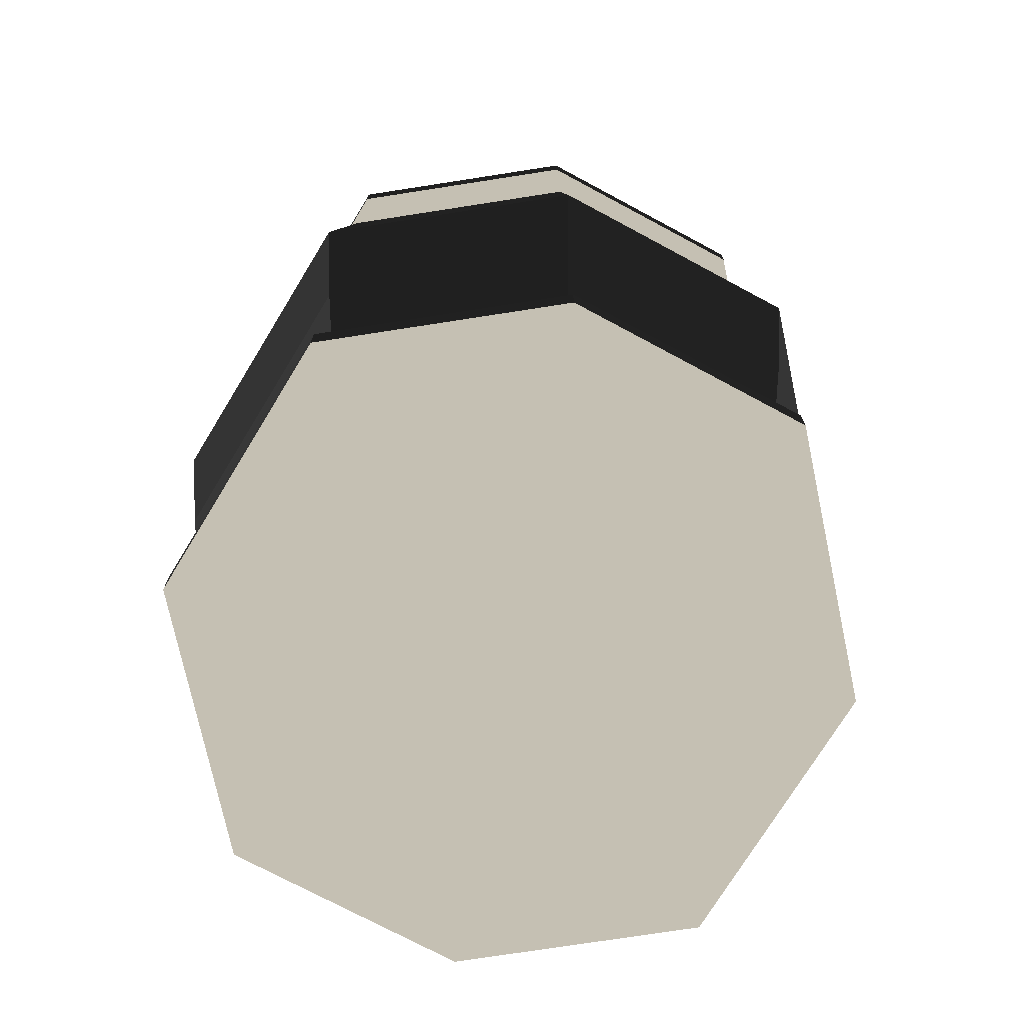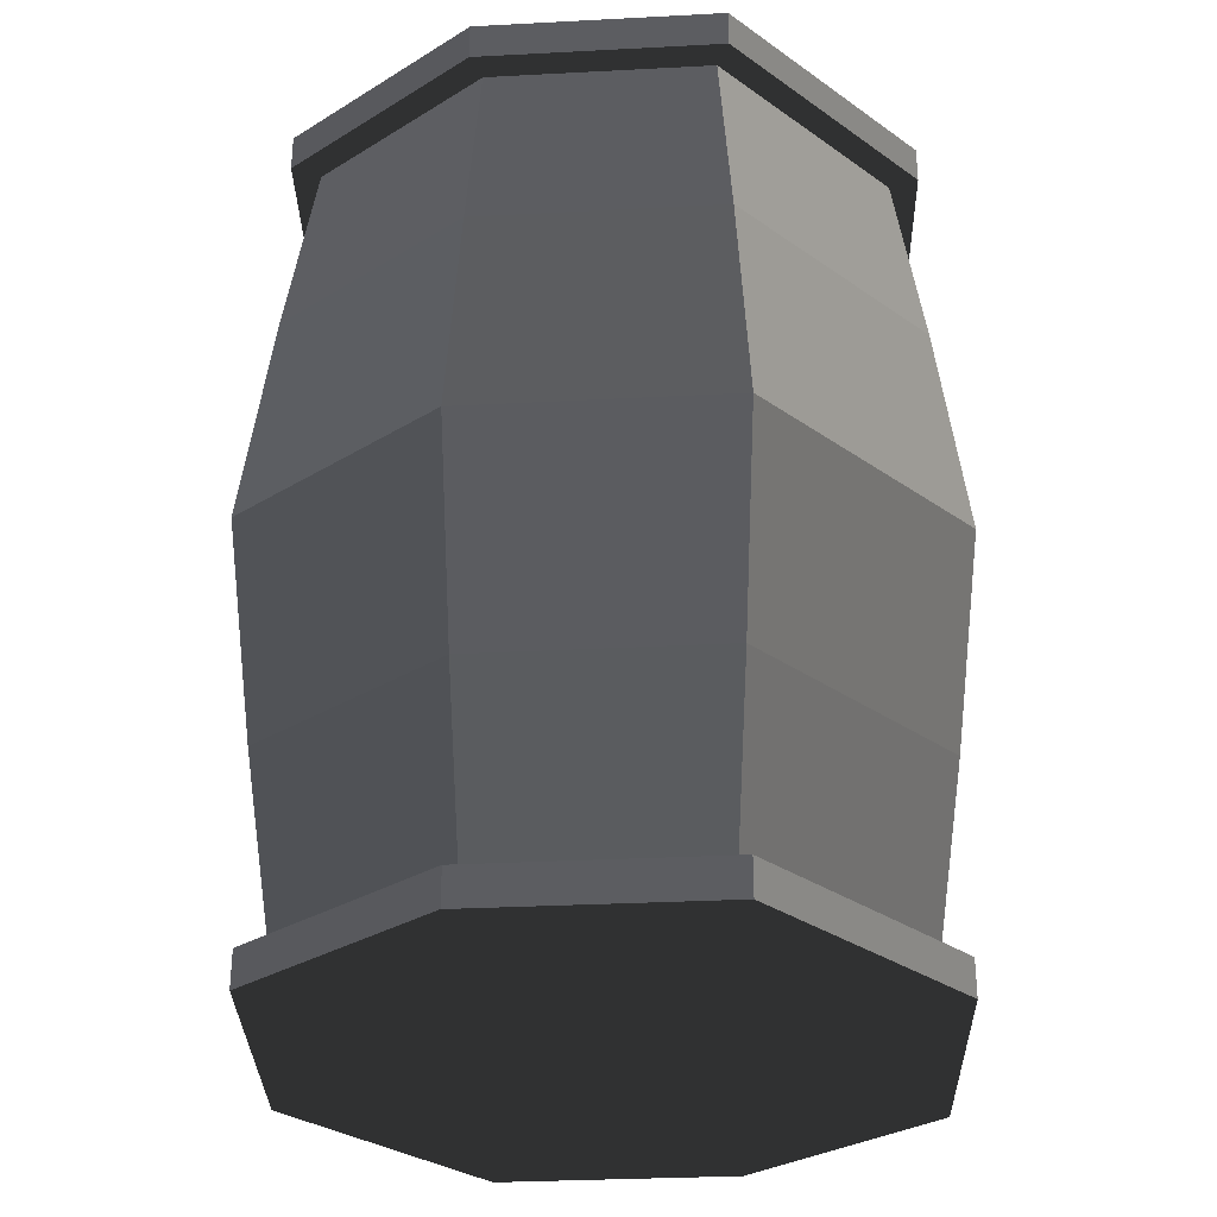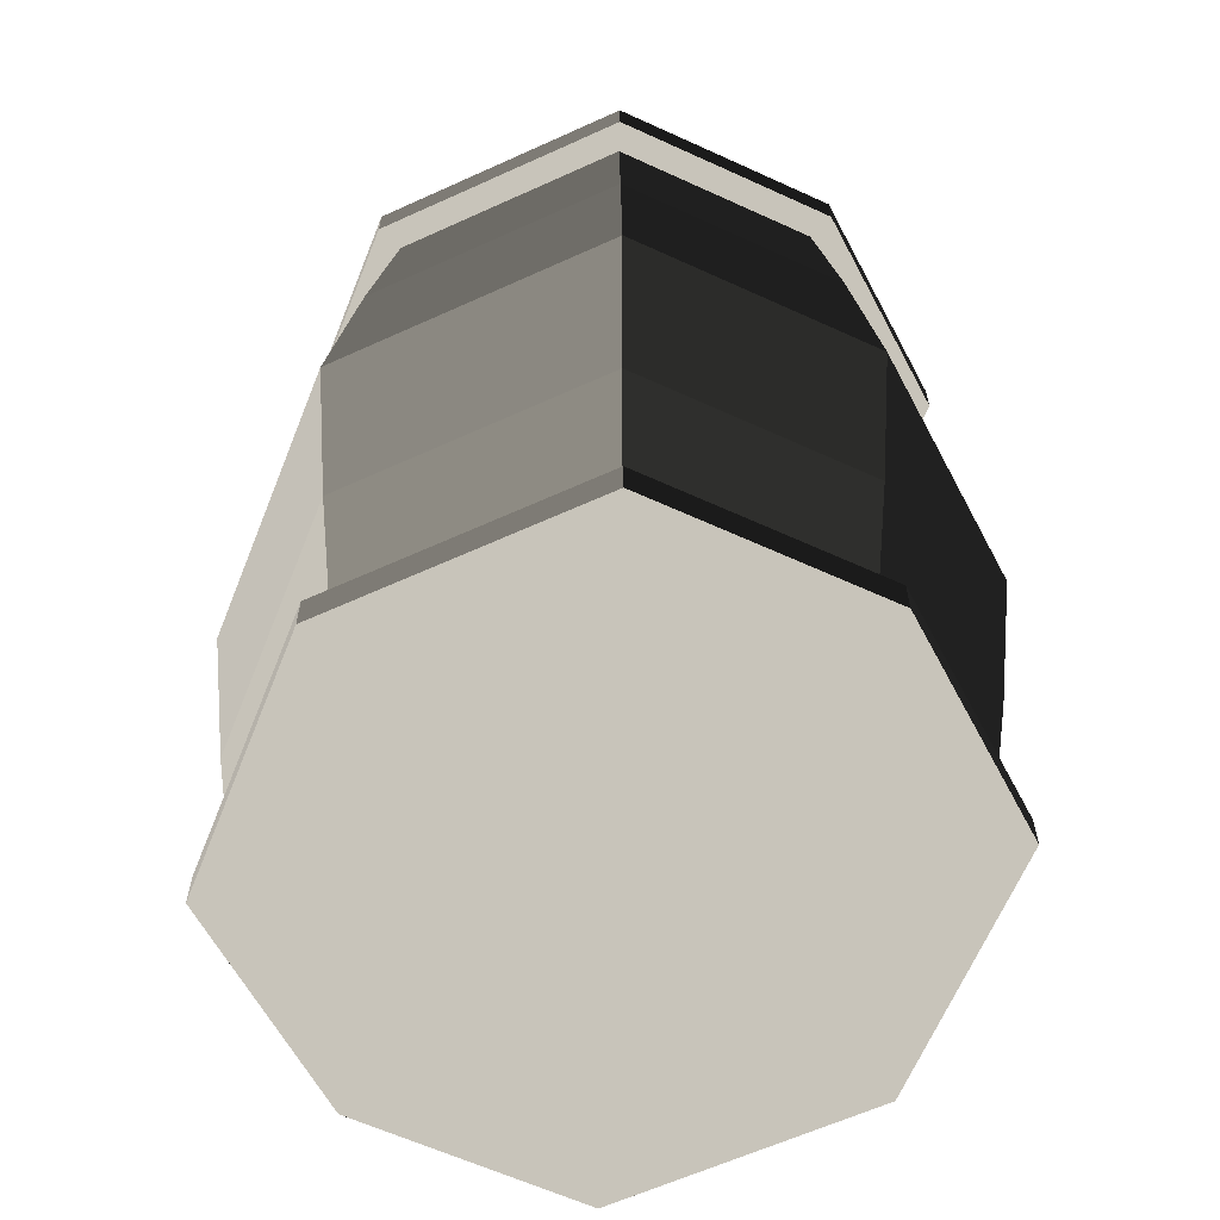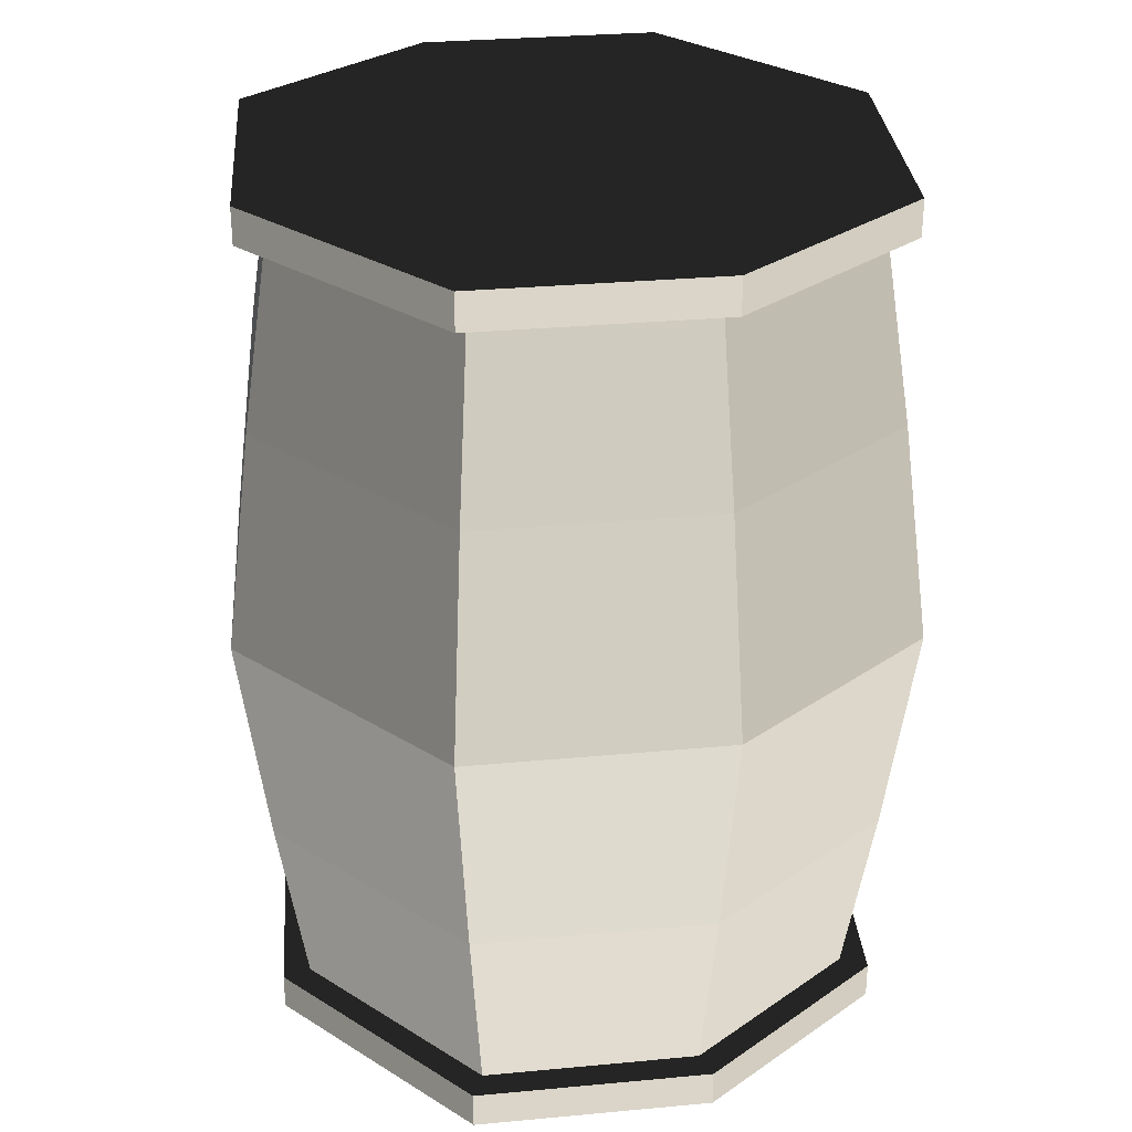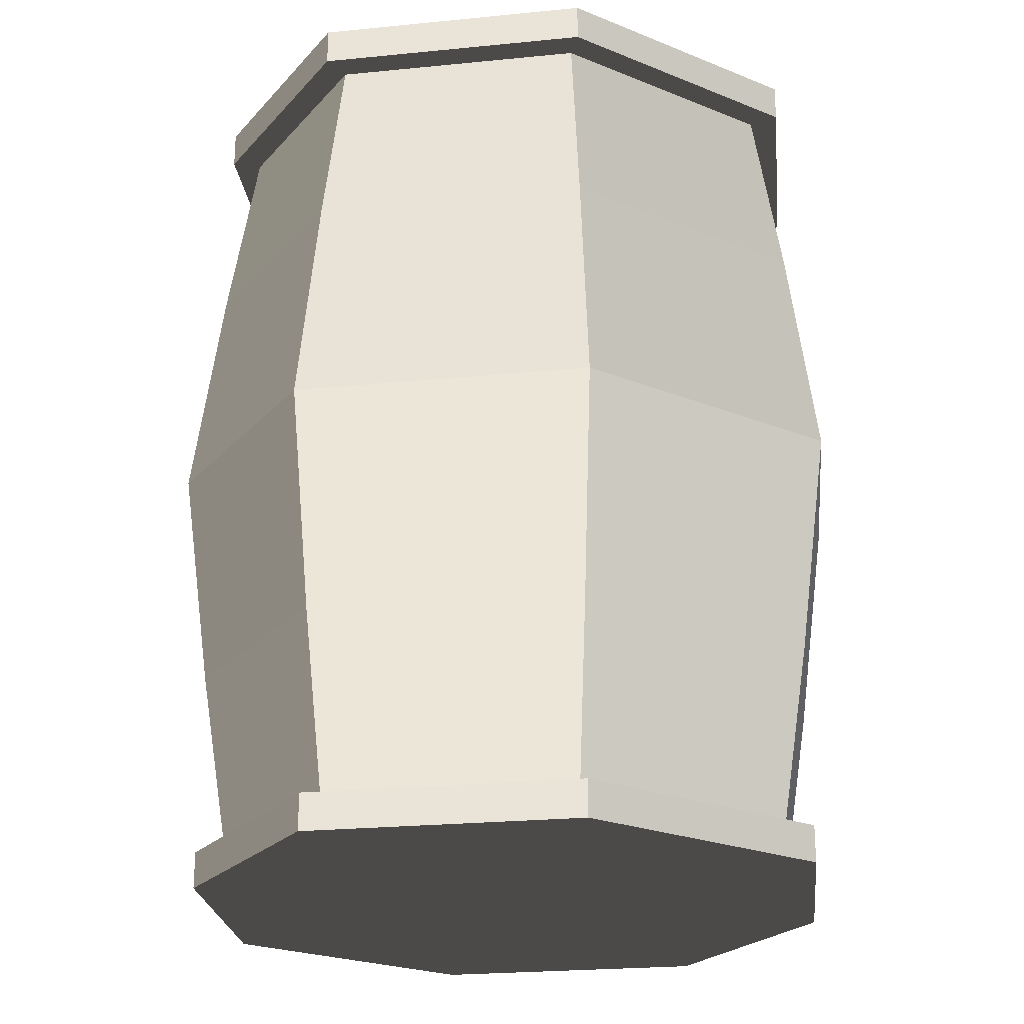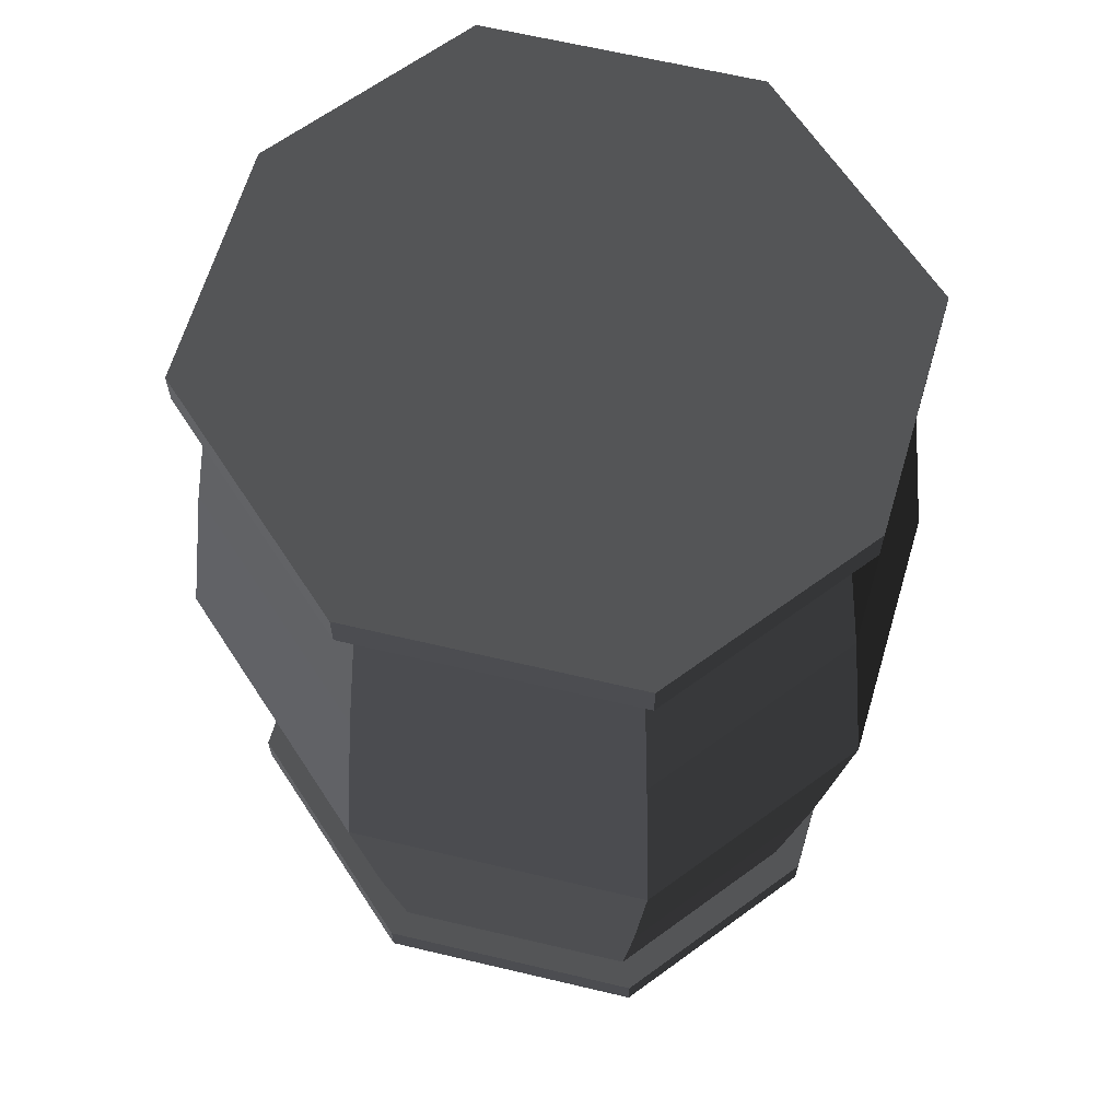
<metadata>
{"format":"obj","ext":"obj","renderer":"f3d","projection":"perspective","resolution":1024,"background":"white","views":[{"elev":-73.8,"azim":-9.7,"up":"+Z"},{"elev":-30.7,"azim":-157.1,"up":"+Z"},{"elev":-62.0,"azim":-43.5,"up":"+Z"},{"elev":30.0,"azim":-26.3,"up":"+Z"},{"elev":-23.9,"azim":77.7,"up":"+Z"},{"elev":64.6,"azim":125.1,"up":"+Z"}]}
</metadata>
<code>
v 0 2.05 -1.387
v -1.411 1.577 -1.387
v -1.283 1.434 -2.549
v 0 1.864 -2.549
v 1.283 -1.434 -2.549
v 1.411 -1.577 -1.387
v 2.038 2.548e-16 -1.387
v 1.853 4.682e-16 -2.549
v 0 -2.05 -1.387
v 1.411 -1.577 -1.387
v 1.283 -1.434 -2.549
v 0 -1.864 -2.549
v 0 -1.864 2.549
v 1.283 -1.434 2.549
v 1.411 -1.577 1.387
v 0 -2.05 1.387
v 0 -2.237 -4.108e-16
v 1.539 -1.72 -3.16e-16
v 1.411 -1.577 -1.387
v 0 -2.05 -1.387
v -1.283 1.434 -2.549
v -1.411 1.577 -1.387
v -2.038 2.548e-16 -1.387
v -1.853 4.682e-16 -2.549
v 1.539 -1.72 -3.16e-16
v 1.411 -1.577 1.387
v 2.038 -2.548e-16 1.387
v 2.223 0 0
v 0 1.864 2.549
v -1.283 1.434 2.549
v -1.411 1.577 1.387
v 0 2.05 1.387
v -2.038 -2.548e-16 1.387
v -1.411 -1.577 1.387
v -1.539 -1.72 -3.16e-16
v -2.223 0 0
v 0 2.237 4.108e-16
v -1.539 1.72 3.16e-16
v -1.411 1.577 -1.387
v 0 2.05 -1.387
v -1.411 1.577 -1.387
v -1.539 1.72 3.16e-16
v -2.223 0 0
v -2.038 2.548e-16 -1.387
v 2.038 -2.548e-16 1.387
v 1.411 1.577 1.387
v 1.539 1.72 3.16e-16
v 2.223 0 0
v 2.223 0 0
v 1.539 1.72 3.16e-16
v 1.411 1.577 -1.387
v 2.038 2.548e-16 -1.387
v 1.853 -4.682e-16 2.549
v 1.283 1.434 2.549
v 1.411 1.577 1.387
v 2.038 -2.548e-16 1.387
v -2.223 0 0
v -1.539 -1.72 -3.16e-16
v -1.411 -1.577 -1.387
v -2.038 2.548e-16 -1.387
v -1.853 -4.682e-16 2.549
v -1.283 -1.434 2.549
v -1.411 -1.577 1.387
v -2.038 -2.548e-16 1.387
v -2.038 2.548e-16 -1.387
v -1.411 -1.577 -1.387
v -1.283 -1.434 -2.549
v -1.853 4.682e-16 -2.549
v 2.038 2.548e-16 -1.387
v 1.411 1.577 -1.387
v 1.283 1.434 -2.549
v 1.853 4.682e-16 -2.549
v 1.539 1.72 3.16e-16
v 0 2.237 4.108e-16
v 0 2.05 -1.387
v 1.411 1.577 -1.387
v -1.539 1.72 3.16e-16
v -1.411 1.577 1.387
v -2.038 -2.548e-16 1.387
v -2.223 0 0
v 1.283 1.434 2.549
v 0 1.864 2.549
v 0 2.05 1.387
v 1.411 1.577 1.387
v -1.539 -1.72 -3.16e-16
v 0 -2.237 -4.108e-16
v 0 -2.05 -1.387
v -1.411 -1.577 -1.387
v 1.411 1.577 1.387
v 0 2.05 1.387
v 0 2.237 4.108e-16
v 1.539 1.72 3.16e-16
v -1.283 -1.434 2.549
v 0 -1.864 2.549
v 0 -2.05 1.387
v -1.411 -1.577 1.387
v 1.853 4.682e-16 -2.549
v 2.038 4.682e-16 -2.549
v 1.411 -1.577 -2.549
v 1.283 -1.434 -2.549
v 1.283 -1.434 2.549
v 1.411 -1.577 2.549
v 2.038 -4.682e-16 2.549
v 1.853 -4.682e-16 2.549
v -1.411 -1.577 -1.387
v 0 -2.05 -1.387
v 0 -1.864 -2.549
v -1.283 -1.434 -2.549
v 1.411 1.577 -1.387
v 0 2.05 -1.387
v 0 1.864 -2.549
v 1.283 1.434 -2.549
v -1.411 1.577 1.387
v -1.283 1.434 2.549
v -1.853 -4.682e-16 2.549
v -2.038 -2.548e-16 1.387
v 0 -2.05 1.387
v 1.411 -1.577 1.387
v 1.539 -1.72 -3.16e-16
v 0 -2.237 -4.108e-16
v 1.411 -1.577 1.387
v 1.283 -1.434 2.549
v 1.853 -4.682e-16 2.549
v 2.038 -2.548e-16 1.387
v 0 2.05 1.387
v -1.411 1.577 1.387
v -1.539 1.72 3.16e-16
v 0 2.237 4.108e-16
v -1.411 -1.577 1.387
v 0 -2.05 1.387
v 0 -2.237 -4.108e-16
v -1.539 -1.72 -3.16e-16
v 1.411 -1.577 -1.387
v 1.539 -1.72 -3.16e-16
v 2.223 0 0
v 2.038 2.548e-16 -1.387
v -1.411 -1.577 -2.549
v -1.411 -1.577 -2.781
v -2.038 5.109e-16 -2.781
v -2.038 4.682e-16 -2.549
v 1.411 -1.577 -2.549
v 1.411 -1.577 -2.781
v 0 -2.05 -2.781
v 0 -2.05 -2.549
v 1.283 1.434 2.549
v 1.411 1.577 2.549
v 0 2.05 2.549
v 0 1.864 2.549
v 1.283 1.434 -2.549
v 1.411 1.577 -2.549
v 2.038 4.682e-16 -2.549
v 1.853 4.682e-16 -2.549
v -1.283 1.434 -2.549
v -1.411 1.577 -2.549
v 0 2.05 -2.549
v 0 1.864 -2.549
v 0 1.864 2.549
v 0 2.05 2.549
v -1.411 1.577 2.549
v -1.283 1.434 2.549
v -1.853 -4.682e-16 2.549
v -2.038 -4.682e-16 2.549
v -1.411 -1.577 2.549
v -1.283 -1.434 2.549
v 0 1.864 -2.549
v 0 2.05 -2.549
v 1.411 1.577 -2.549
v 1.283 1.434 -2.549
v -1.283 1.434 2.549
v -1.411 1.577 2.549
v -2.038 -4.682e-16 2.549
v -1.853 -4.682e-16 2.549
v 0 -1.864 2.549
v 0 -2.05 2.549
v 1.411 -1.577 2.549
v 1.283 -1.434 2.549
v -1.853 4.682e-16 -2.549
v -2.038 4.682e-16 -2.549
v -1.411 1.577 -2.549
v -1.283 1.434 -2.549
v -1.283 -1.434 2.549
v -1.411 -1.577 2.549
v 0 -2.05 2.549
v 0 -1.864 2.549
v 0 -1.864 -2.549
v 0 -2.05 -2.549
v -1.411 -1.577 -2.549
v -1.283 -1.434 -2.549
v -1.283 -1.434 -2.549
v -1.411 -1.577 -2.549
v -2.038 4.682e-16 -2.549
v -1.853 4.682e-16 -2.549
v 1.283 -1.434 -2.549
v 1.411 -1.577 -2.549
v 0 -2.05 -2.549
v 0 -1.864 -2.549
v 1.853 -4.682e-16 2.549
v 2.038 -4.682e-16 2.549
v 1.411 1.577 2.549
v 1.283 1.434 2.549
v 1.411 -1.577 -2.781
v 2.038 5.109e-16 -2.781
v 1.411 1.577 -2.781
v 0 -2.05 -2.781
v 0 2.05 -2.781
v -1.411 -1.577 -2.781
v -1.411 1.577 -2.781
v -2.038 5.109e-16 -2.781
v 1.411 1.577 2.781
v 2.038 -5.109e-16 2.781
v 1.411 -1.577 2.781
v 0 2.05 2.781
v 0 -2.05 2.781
v -1.411 -1.577 2.781
v -1.411 1.577 2.781
v -2.038 -5.109e-16 2.781
v 2.038 -4.682e-16 2.549
v 2.038 -5.109e-16 2.781
v 1.411 1.577 2.781
v 1.411 1.577 2.549
v 0 2.05 2.549
v 0 2.05 2.781
v -1.411 1.577 2.781
v -1.411 1.577 2.549
v 1.411 -1.577 2.549
v 1.411 -1.577 2.781
v 2.038 -5.109e-16 2.781
v 2.038 -4.682e-16 2.549
v 0 2.05 -2.549
v 0 2.05 -2.781
v 1.411 1.577 -2.781
v 1.411 1.577 -2.549
v 2.038 4.682e-16 -2.549
v 2.038 5.109e-16 -2.781
v 1.411 -1.577 -2.781
v 1.411 -1.577 -2.549
v 0 -2.05 2.549
v 0 -2.05 2.781
v 1.411 -1.577 2.781
v 1.411 -1.577 2.549
v 1.411 1.577 -2.549
v 1.411 1.577 -2.781
v 2.038 5.109e-16 -2.781
v 2.038 4.682e-16 -2.549
v 1.411 1.577 2.549
v 1.411 1.577 2.781
v 0 2.05 2.781
v 0 2.05 2.549
v 0 -2.05 -2.549
v 0 -2.05 -2.781
v -1.411 -1.577 -2.781
v -1.411 -1.577 -2.549
v -2.038 -4.682e-16 2.549
v -2.038 -5.109e-16 2.781
v -1.411 -1.577 2.781
v -1.411 -1.577 2.549
v -1.411 1.577 -2.549
v -1.411 1.577 -2.781
v 0 2.05 -2.781
v 0 2.05 -2.549
v -1.411 1.577 2.549
v -1.411 1.577 2.781
v -2.038 -5.109e-16 2.781
v -2.038 -4.682e-16 2.549
v -1.411 -1.577 2.549
v -1.411 -1.577 2.781
v 0 -2.05 2.781
v 0 -2.05 2.549
v -2.038 4.682e-16 -2.549
v -2.038 5.109e-16 -2.781
v -1.411 1.577 -2.781
v -1.411 1.577 -2.549
g Barrel_688_27
f 1 3 2
f 1 4 3
f 5 7 6
f 5 8 7
f 9 11 10
f 9 12 11
f 13 15 14
f 13 16 15
f 17 19 18
f 17 20 19
f 21 23 22
f 21 24 23
f 25 27 26
f 25 28 27
f 29 31 30
f 29 32 31
f 33 35 34
f 33 36 35
f 37 39 38
f 37 40 39
f 41 43 42
f 41 44 43
f 45 47 46
f 45 48 47
f 49 51 50
f 49 52 51
f 53 55 54
f 53 56 55
f 57 59 58
f 57 60 59
f 61 63 62
f 61 64 63
f 65 67 66
f 65 68 67
f 69 71 70
f 69 72 71
f 73 75 74
f 73 76 75
f 77 79 78
f 77 80 79
f 81 83 82
f 81 84 83
f 85 87 86
f 85 88 87
f 89 91 90
f 89 92 91
f 93 95 94
f 93 96 95
f 97 99 98
f 97 100 99
f 101 103 102
f 101 104 103
f 105 107 106
f 105 108 107
f 109 111 110
f 109 112 111
f 113 115 114
f 113 116 115
f 117 119 118
f 117 120 119
f 121 123 122
f 121 124 123
f 125 127 126
f 125 128 127
f 129 131 130
f 129 132 131
f 133 135 134
f 133 136 135
f 137 139 138
f 137 140 139
f 141 143 142
f 141 144 143
f 145 147 146
f 145 148 147
f 149 151 150
f 149 152 151
f 153 155 154
f 153 156 155
f 157 159 158
f 157 160 159
f 161 163 162
f 161 164 163
f 165 167 166
f 165 168 167
f 169 171 170
f 169 172 171
f 173 175 174
f 173 176 175
f 177 179 178
f 177 180 179
f 181 183 182
f 181 184 183
f 185 187 186
f 185 188 187
f 189 191 190
f 189 192 191
f 193 195 194
f 193 196 195
f 197 199 198
f 197 200 199
f 201 203 202
f 203 201 204
f 203 204 205
f 205 204 206
f 205 206 207
f 207 206 208
f 209 211 210
f 211 209 212
f 211 212 213
f 213 212 214
f 214 212 215
f 214 215 216
f 217 219 218
f 217 220 219
f 221 223 222
f 221 224 223
f 225 227 226
f 225 228 227
f 229 231 230
f 229 232 231
f 233 235 234
f 233 236 235
f 237 239 238
f 237 240 239
f 241 243 242
f 241 244 243
f 245 247 246
f 245 248 247
f 249 251 250
f 249 252 251
f 253 255 254
f 253 256 255
f 257 259 258
f 257 260 259
f 261 263 262
f 261 264 263
f 265 267 266
f 265 268 267
f 269 271 270
f 269 272 271

</code>
